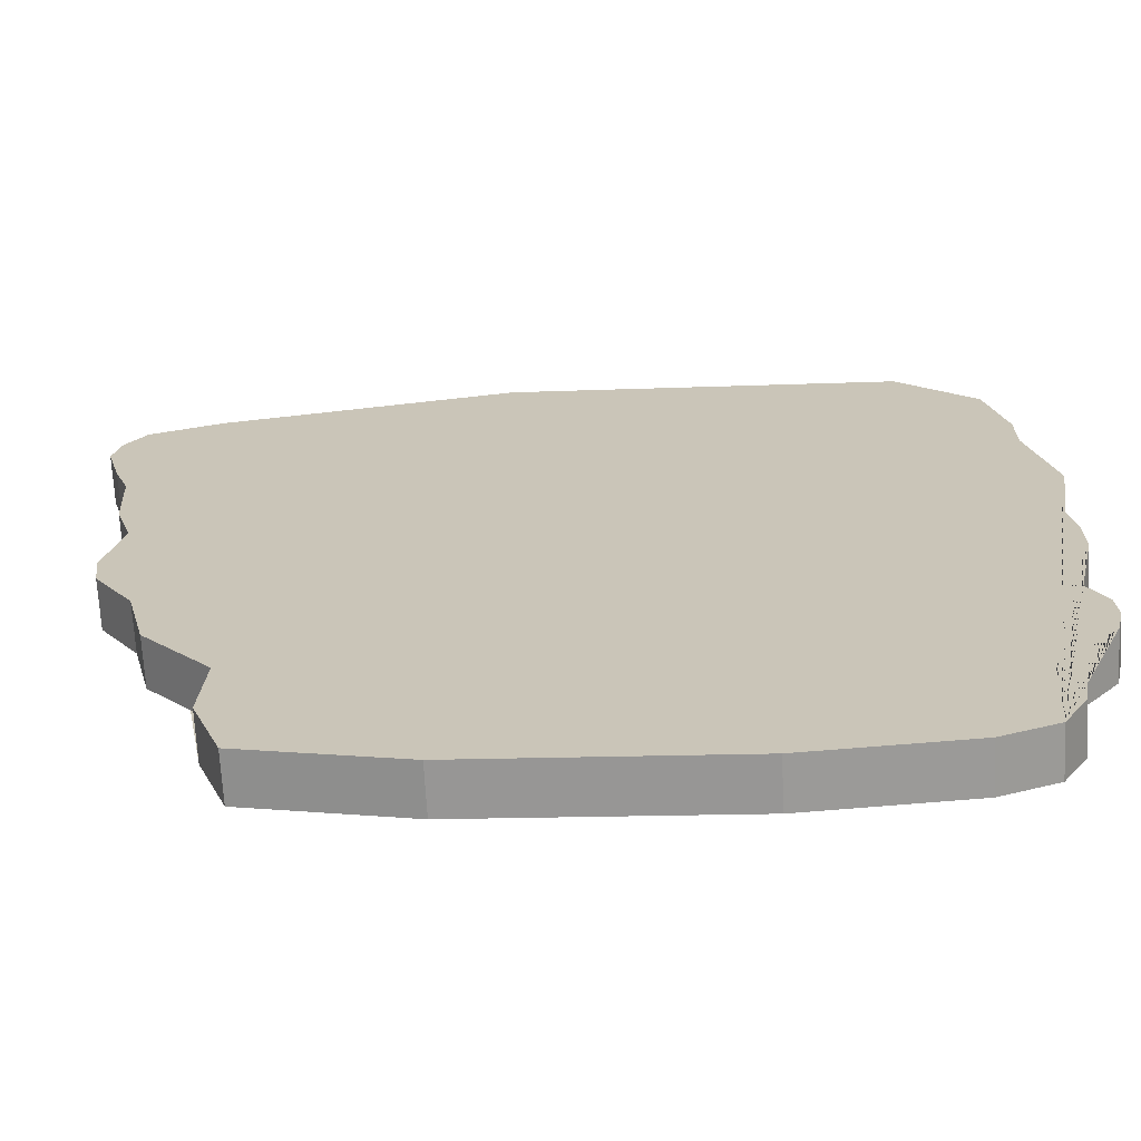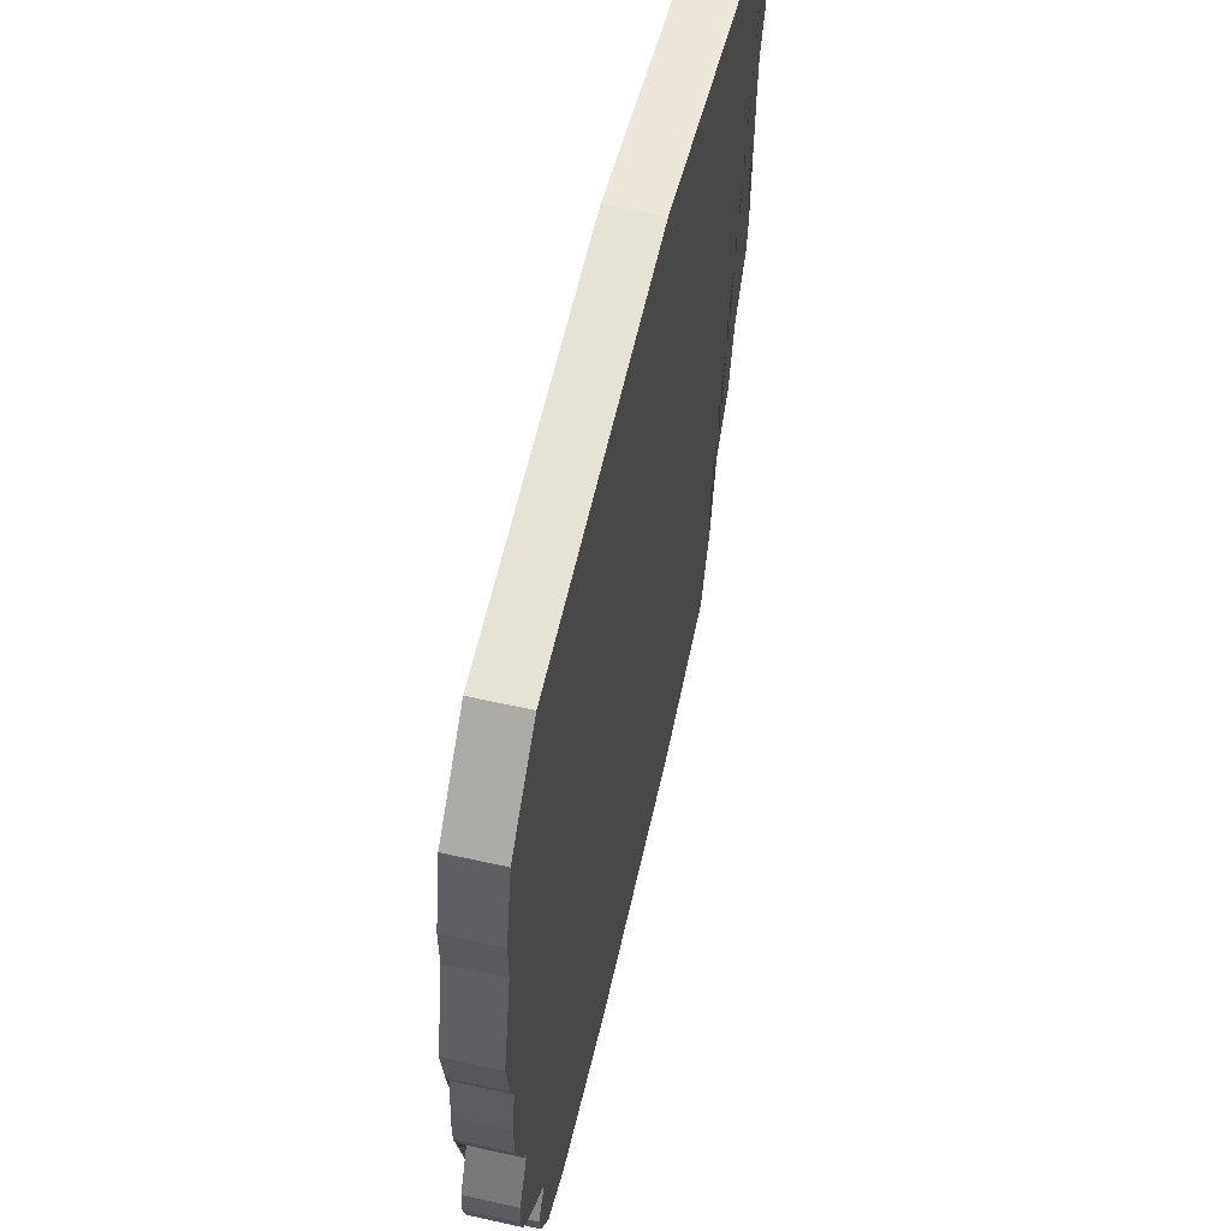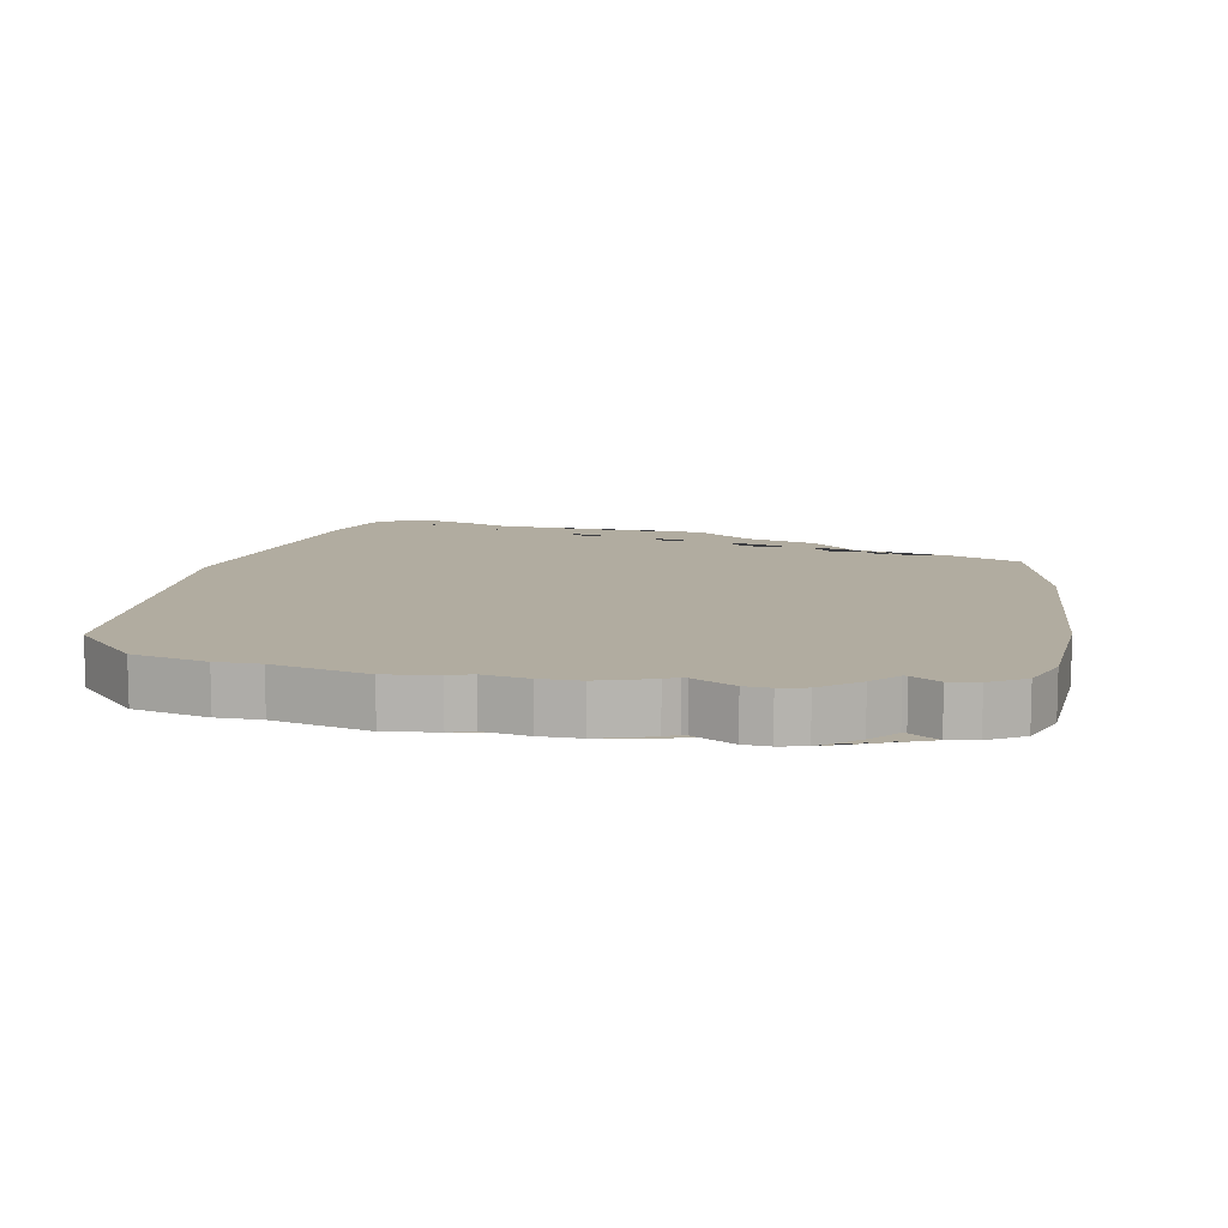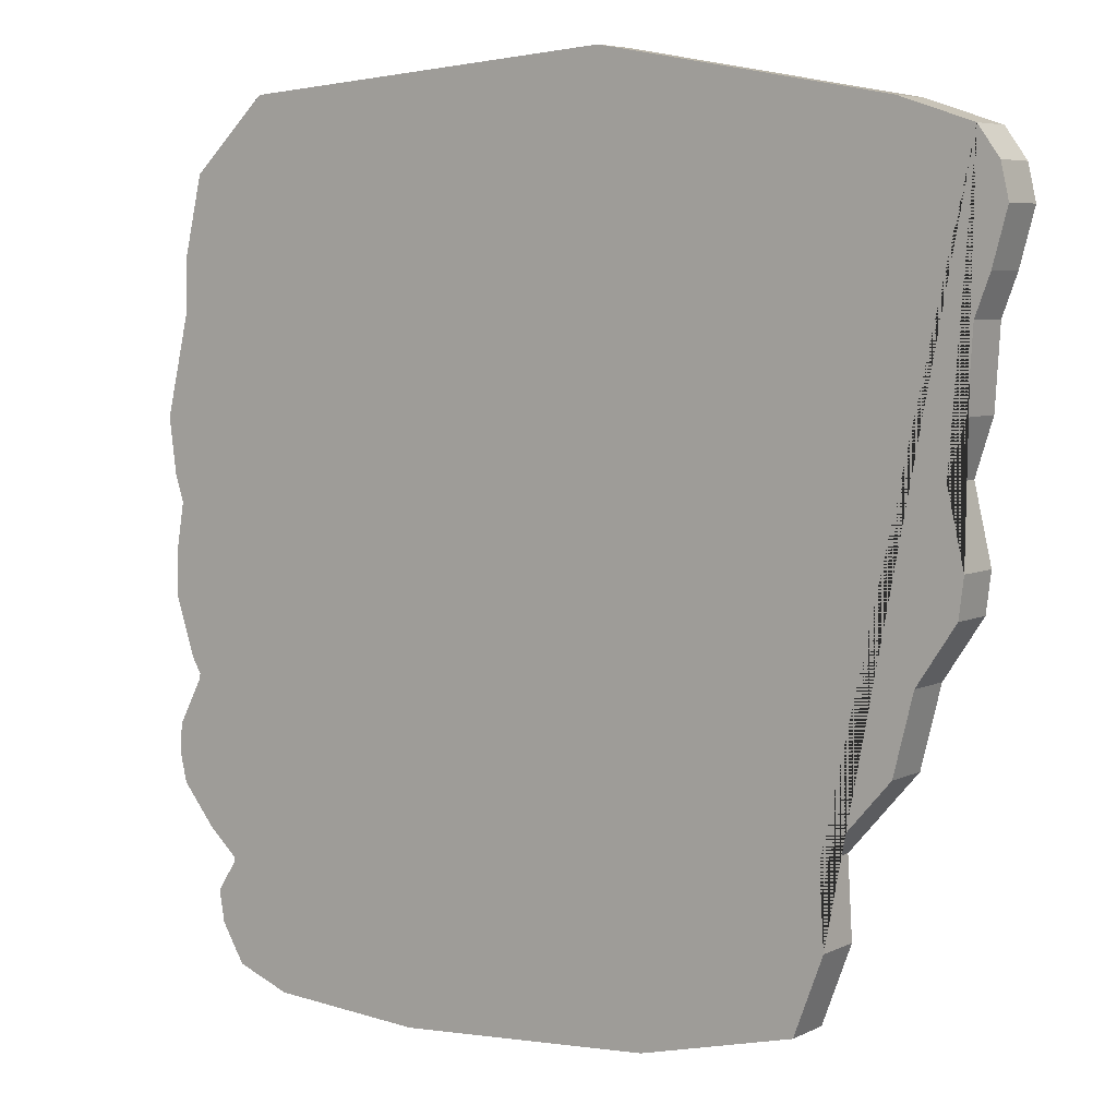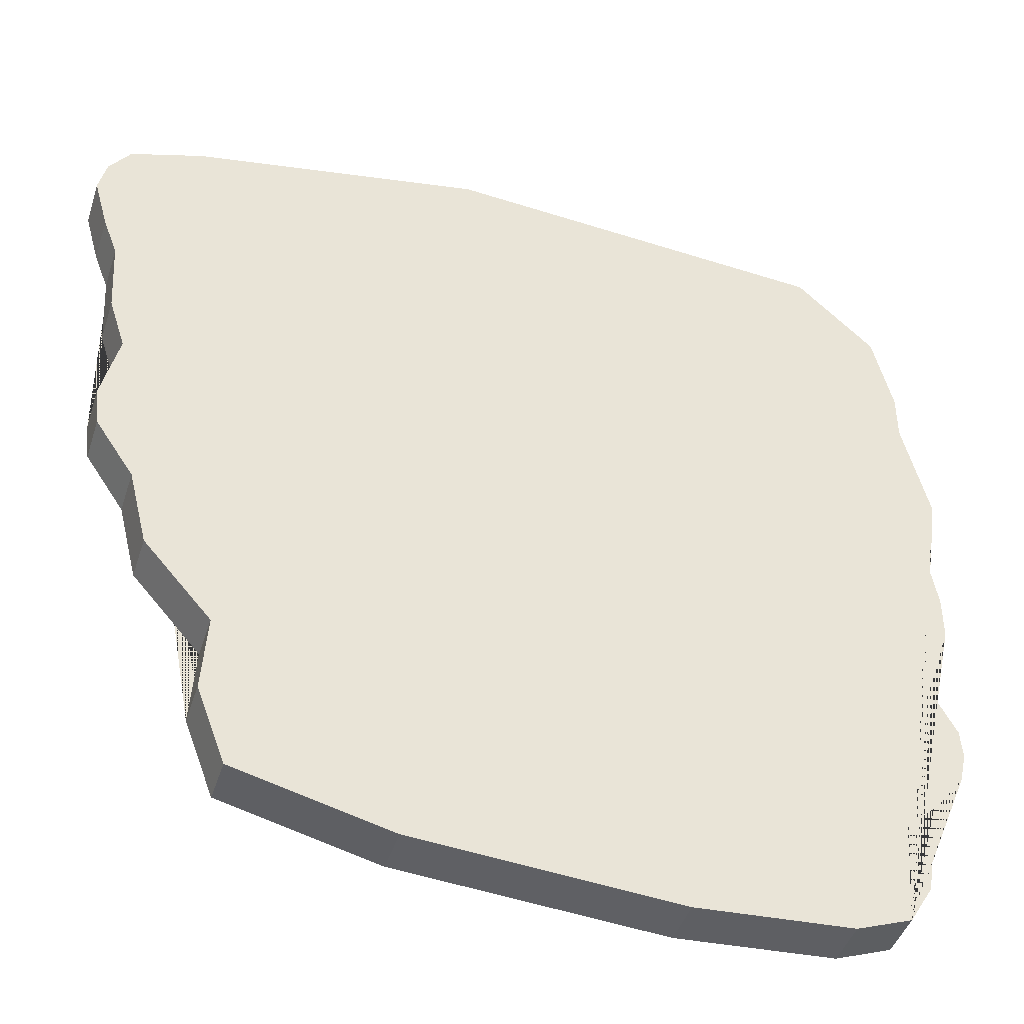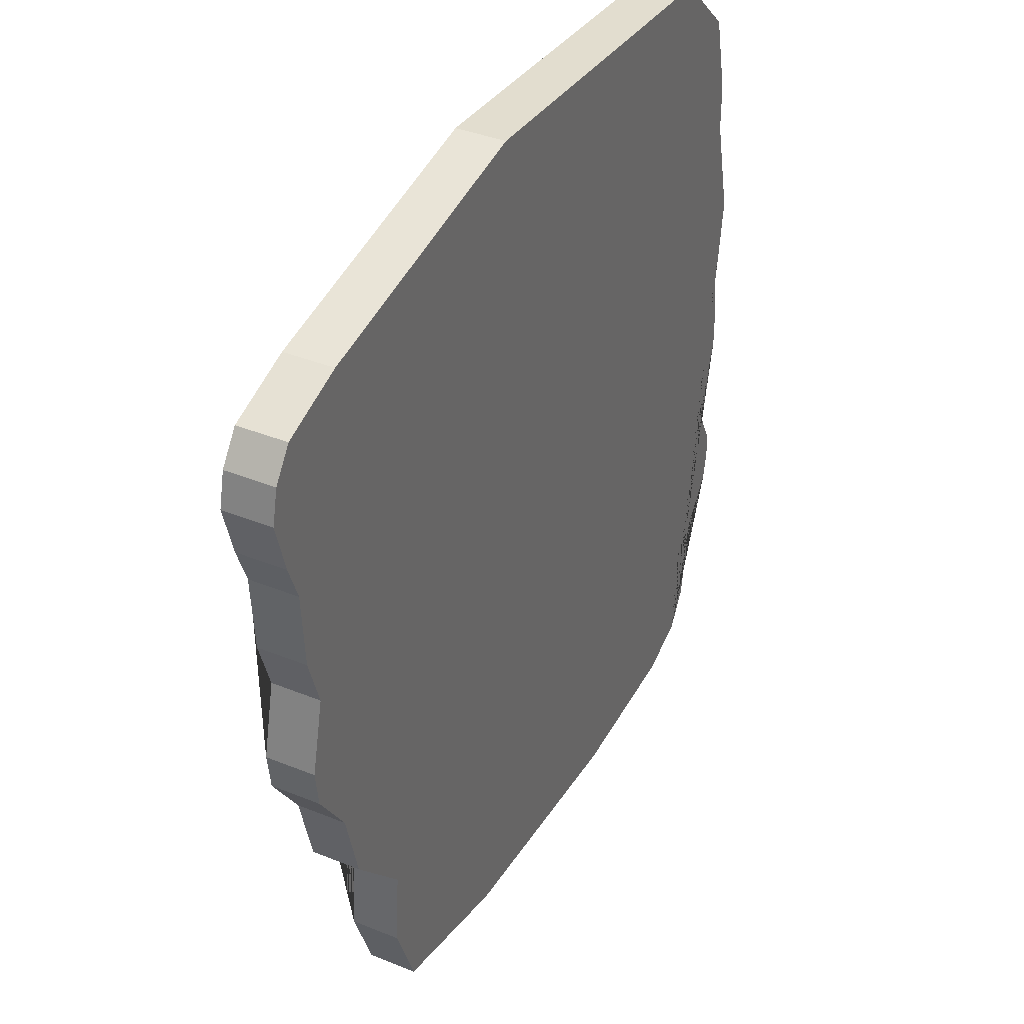
<metadata>
{"format":"obj","ext":"obj","renderer":"f3d","projection":"perspective","resolution":1024,"background":"white","views":[{"elev":-68.8,"azim":-176.9,"up":"+Y"},{"elev":58.8,"azim":-77.0,"up":"+Y"},{"elev":10.1,"azim":-79.0,"up":"+Z"},{"elev":6.0,"azim":35.5,"up":"+Y"},{"elev":-44.0,"azim":162.6,"up":"+Y"},{"elev":38.3,"azim":117.2,"up":"+Y"}]}
</metadata>
<code>
o MeshBody1
v -0.4156 0.1135 0.1
v -0.4102 0.0808 0.1
v -0.4156 0.1135 0.15
v -0.4102 0.0808 0.15
v -0.3953 0.1449 0.1
v -0.3953 0.1449 0.15
v -0.395 0.15 0.1
v -0.395 0.15 0.15
v -0.4254 0.1773 0.1
v -0.4254 0.1773 0.15
v -0.46 0.22 0.1
v -0.46 0.22 0.15
v -0.4669 0.2505 0.1
v -0.4669 0.2505 0.15
v -0.465 0.28 0.1
v -0.465 0.28 0.15
v -0.4399 0.3272 0.1
v -0.4399 0.3272 0.15
v -0.4386 0.3338 0.1
v -0.4386 0.3338 0.15
v -0.4476 0.3491 0.1
v -0.4476 0.3491 0.15
v -0.4677 0.41 0.1
v -0.4677 0.41 0.15
v -0.4677 0.4555 0.1
v -0.4677 0.4555 0.15
v -0.4588 0.5073 0.1
v -0.4588 0.5073 0.15
v -0.4677 0.5341 0.1
v -0.4677 0.5341 0.15
v -0.4756 0.5922 0.1
v -0.4756 0.5922 0.15
v -0.45 0.7 0.1
v -0.45 0.7 0.15
v -0.45 0.75 0.1
v -0.45 0.75 0.15
v -0.43 0.835 0.1
v -0.43 0.835 0.15
v -0.35 0.91 0.1
v -0.35 0.91 0.15
v 0.05 0.94 0.1
v 0.05 0.94 0.15
v 0.35 0.885 0.1
v 0.35 0.885 0.15
v 0.425 0.86 0.1
v 0.425 0.86 0.15
v 0.4469 0.8299 0.1
v 0.4469 0.8299 0.15
v 0.455 0.795 0.1
v 0.455 0.795 0.15
v 0.44 0.74 0.1
v 0.44 0.74 0.15
v 0.425 0.7 0.1
v 0.425 0.7 0.15
v 0.42 0.62 0.1
v 0.42 0.62 0.15
v 0.4025 0.565 0.1
v 0.4025 0.565 0.15
v 0.42 0.49 0.1
v 0.42 0.49 0.15
v 0.415 0.45 0.1
v 0.415 0.45 0.15
v 0.375 0.39 0.1
v 0.375 0.39 0.15
v 0.355 0.31 0.1
v 0.355 0.31 0.15
v 0.285 0.23 0.1
v 0.285 0.23 0.15
v 0.29 0.15 0.1
v 0.29 0.15 0.15
v 0.26 0.07 0.1
v 0.26 0.07 0.15
v 0.1 0.03 0.1
v 0.1 0.03 0.15
v -0.17 0.01 0.1
v -0.17 0.01 0.15
v -0.33 0.02 0.1
v -0.33 0.02 0.15
v -0.3864 0.04113 0.1
v -0.3864 0.04113 0.15
f 46 44 42 40 38 36 34 32 30 28 26 24 22 20 18 16 14 12 10 8 6 3 4 80 78 76 74 72 70 68 66 64 62 60 58 56 54 52 50 48
f 17 18 20 19
f 63 64 66 65
f 21 22 24 23
f 43 44 46 45
f 19 20 22 21
f 37 38 40 39
f 47 48 50 49
f 79 2 1 5 7 9 11 13 15 17 19 21 23 25 27 29 31 33 35 37 39 41 43 45 47 49 51 53 55 57 59 61 63 65 67 69 71 73 75 77
f 1 3 6 5
f 41 42 44 43
f 53 54 56 55
f 25 26 28 27
f 11 12 14 13
f 71 72 74 73
f 55 56 58 57
f 45 46 48 47
f 27 28 30 29
f 7 8 10 9
f 33 34 36 35
f 49 50 52 51
f 32 34 33 31
f 57 58 60 59
f 69 70 72 71
f 65 66 68 67
f 2 4 3 1
f 79 80 4 2
f 23 24 26 25
f 59 60 62 61
f 13 14 16 15
f 35 36 38 37
f 77 78 80 79
f 61 62 64 63
f 67 68 70 69
f 51 52 54 53
f 75 76 78 77
f 29 30 32 31
f 5 6 8 7
f 15 16 18 17
f 9 10 12 11
f 73 74 76 75
f 39 40 42 41

</code>
